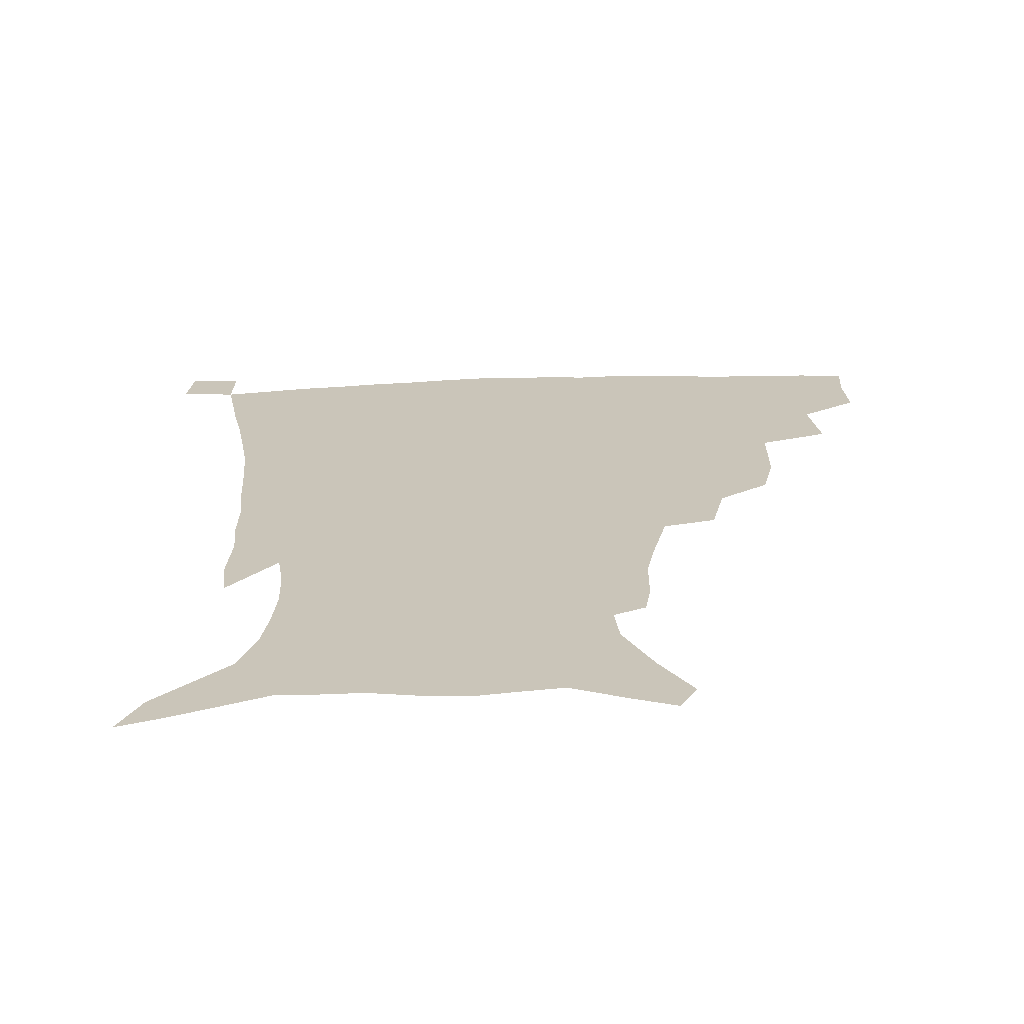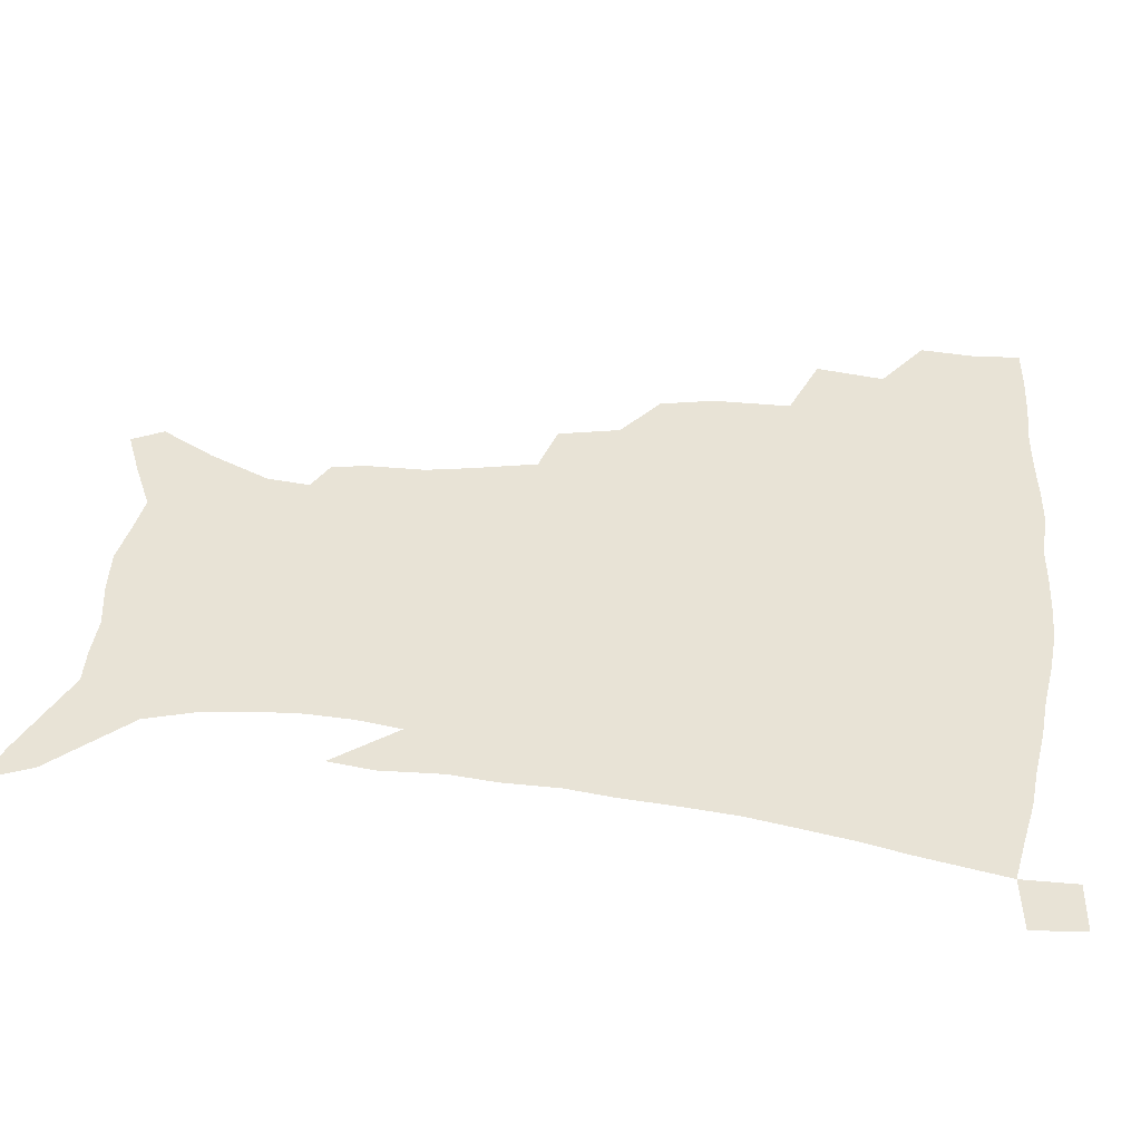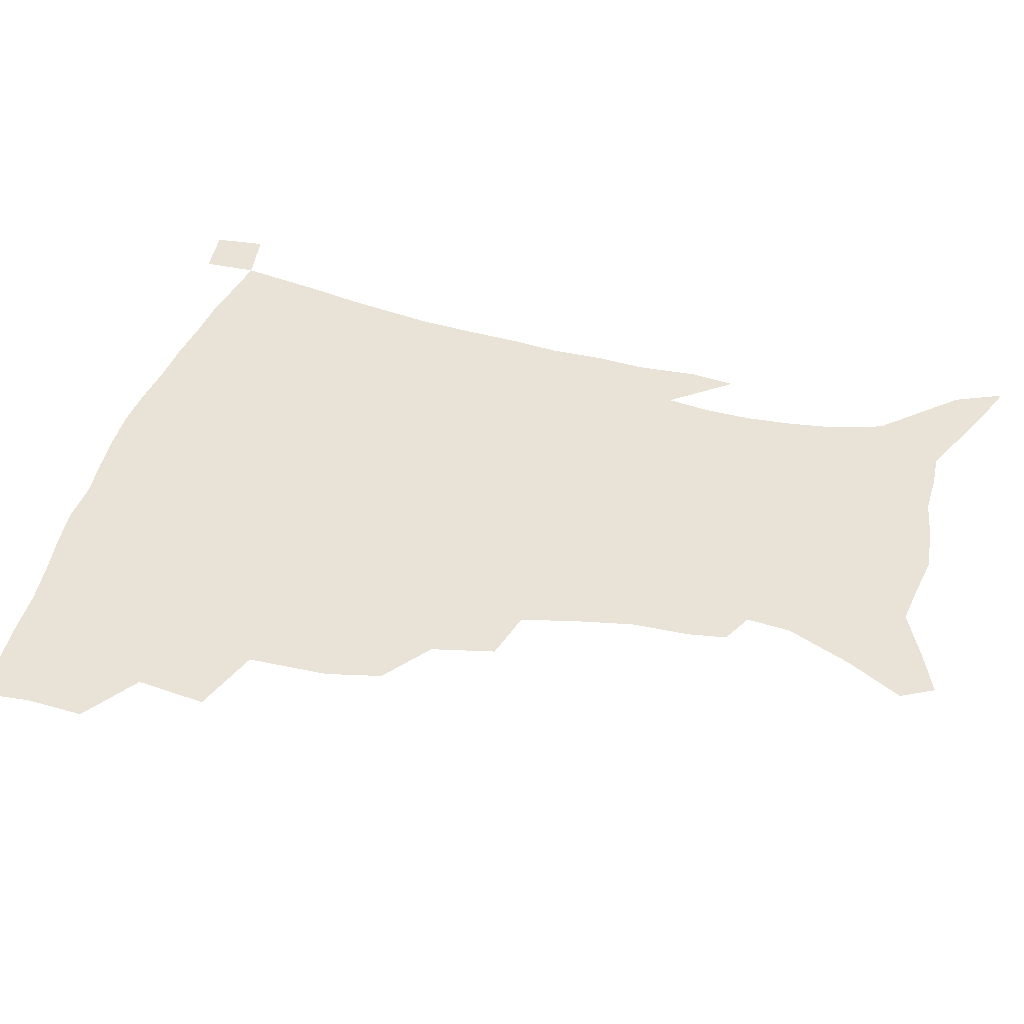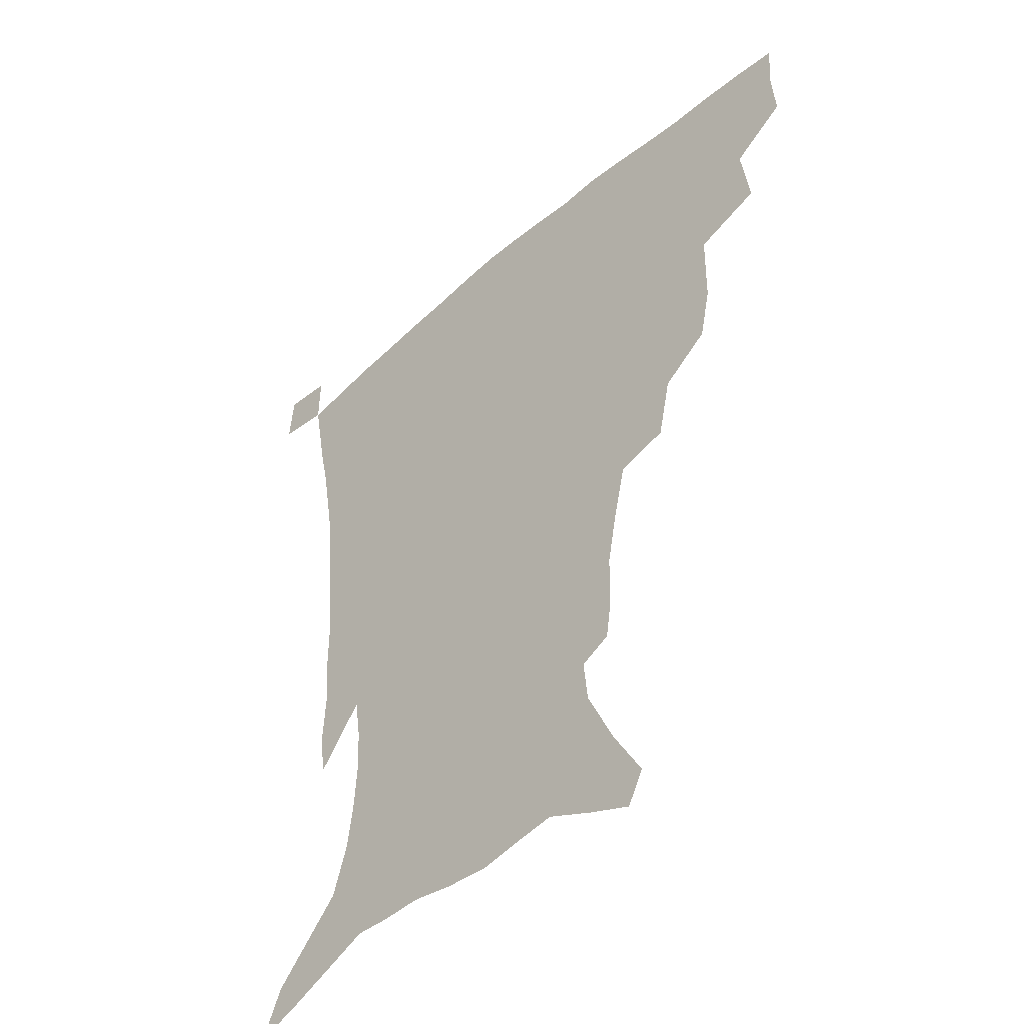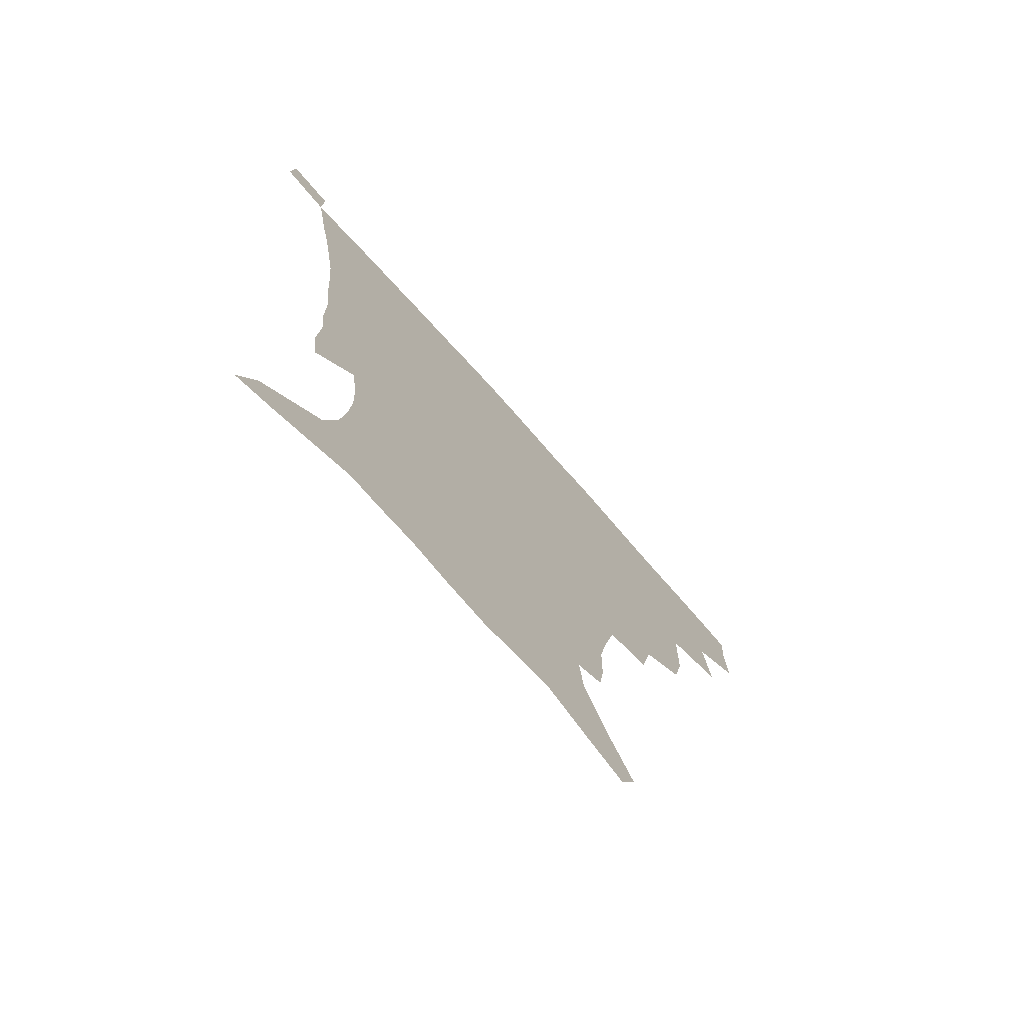
<metadata>
{"format":"obj","ext":"obj","renderer":"f3d","projection":"perspective","resolution":1024,"background":"white","views":[{"elev":-69.0,"azim":-178.3,"up":"+Y"},{"elev":41.8,"azim":97.2,"up":"+Z"},{"elev":41.8,"azim":-74.6,"up":"+Z"},{"elev":-46.0,"azim":-135.0,"up":"+Y"},{"elev":-74.1,"azim":131.6,"up":"+Y"}]}
</metadata>
<code>
v 436.6 397.8 0
v 437.9 416.9 0
v 436.7 432.9 0
v 452.5 360.7 0
v 455.7 384.4 0
v 454.6 401.6 0
v 453.7 418.1 0
v 452.2 434.7 0
v 480.1 306.5 0
v 476 324.9 0
v 475.6 352.2 0
v 474 371.2 0
v 473.1 388.4 0
v 470.8 403.9 0
v 469.2 419.7 0
v 467.7 435.8 0
v 501.4 272.7 0
v 496.7 293.9 0
v 494.2 317.5 0
v 492.1 337.7 0
v 491.7 359.6 0
v 490.1 375.7 0
v 488.3 390.8 0
v 486.5 405.7 0
v 485 420.8 0
v 483.8 436.2 0
v 529.2 197.6 0
v 527.2 210.6 0
v 526.9 230.1 0
v 523.7 246.7 0
v 518.9 268 0
v 513.6 286.9 0
v 512.3 313.1 0
v 509.7 329.9 0
v 507.3 345.6 0
v 506.1 362.9 0
v 504.7 378.1 0
v 502.9 392.6 0
v 501.3 407.2 0
v 499.9 422.1 0
v 498.7 437.7 0
v 517.4 135.9 0
v 528.3 155 0
v 538.3 177 0
v 539.8 192.1 0
v 539.8 211.7 0
v 538.1 226.8 0
v 536.1 244.2 0
v 532.8 262 0
v 529.2 279.3 0
v 525.9 296.6 0
v 524.7 318.7 0
v 522.7 334.1 0
v 521.6 350.8 0
v 520 365.2 0
v 519.1 380.1 0
v 517.2 394.2 0
v 515.9 408.6 0
v 514.6 423 0
v 513.2 439.8 0
v 523.2 125 0
v 534.5 144.9 0
v 543.8 165.3 0
v 548.7 184 0
v 549.4 201 0
v 549.9 223.2 0
v 548 238.6 0
v 545.5 253.1 0
v 542.5 267.4 0
v 540 285.8 0
v 538.6 305.8 0
v 537.1 322.4 0
v 535.9 338.1 0
v 535.2 353.8 0
v 534.2 367.8 0
v 533.7 382 0
v 531.9 395.6 0
v 530.5 409.9 0
v 529 425.1 0
v 527.5 441.2 0
v 538.6 131.4 0
v 550.5 153.8 0
v 558 176.2 0
v 559.1 191.5 0
v 559.1 207.5 0
v 559.2 230.1 0
v 557.6 245 0
v 555.9 261.9 0
v 553.4 274.9 0
v 551.6 292.2 0
v 550.6 310.6 0
v 549.6 326.1 0
v 549.1 341.6 0
v 548.4 355.8 0
v 548 369.9 0
v 547.1 383 0
v 546.1 396.4 0
v 545.6 410.2 0
v 544.3 424.7 0
v 542.6 440.4 0
v 555.7 139.4 0
v 565 161.7 0
v 567.9 178.4 0
v 568.8 195.1 0
v 569.4 215.6 0
v 568.5 231.5 0
v 567.3 249 0
v 565.9 264.4 0
v 564.2 280.1 0
v 563.2 297.4 0
v 562.6 314.1 0
v 561.6 326.9 0
v 561.6 343.4 0
v 561.6 357.8 0
v 561.3 370.9 0
v 560.4 383.6 0
v 560.3 397.2 0
v 559.7 410.7 0
v 558.4 425.2 0
v 556.6 441.8 0
v 569.3 137.5 0
v 576.7 163.9 0
v 578.7 183.3 0
v 578.6 196.7 0
v 578.8 217.7 0
v 578.3 233.8 0
v 577.2 249.4 0
v 576.2 265.4 0
v 575.1 279.9 0
v 574.4 296.9 0
v 574 314.8 0
v 574.3 331.2 0
v 573.9 343.9 0
v 574.1 358 0
v 574.5 371.6 0
v 574.3 384.3 0
v 574.6 397.6 0
v 574.1 410.8 0
v 572.3 426.3 0
v 570.4 442.8 0
v 584.2 135.2 0
v 588.2 164.3 0
v 588.8 184 0
v 589.1 204.2 0
v 588.7 219.9 0
v 588.2 238.4 0
v 587.5 252.3 0
v 586.8 270.4 0
v 586.6 284.8 0
v 585.9 300.1 0
v 585.8 317.2 0
v 586 332 0
v 586.5 345.5 0
v 586.9 359.9 0
v 587.2 371.6 0
v 588.3 385.3 0
v 588.1 397.9 0
v 587.8 410.9 0
v 586.2 426.8 0
v 584.4 443.2 0
v 600.2 136.7 0
v 599.8 163.3 0
v 599.2 183.9 0
v 599 200.8 0
v 598.6 218.2 0
v 598 236.1 0
v 597.5 253.5 0
v 597.6 267.5 0
v 597 286.6 0
v 597.2 300.5 0
v 597.2 316.8 0
v 597.8 329.7 0
v 598.4 345.5 0
v 599.2 358.6 0
v 600.5 372.8 0
v 601.2 385.5 0
v 601.6 398.1 0
v 601.2 411.9 0
v 600.3 426.7 0
v 599.1 442 0
v 615.6 139.5 0
v 612.3 159.9 0
v 609.7 182.5 0
v 608.7 200.4 0
v 608.2 218.6 0
v 607.8 236.6 0
v 607.8 251.1 0
v 607.9 267.9 0
v 608 283.4 0
v 608.2 299.5 0
v 608.5 315 0
v 609.5 332 0
v 610.3 344.7 0
v 611.4 357.4 0
v 612.7 372.1 0
v 613.8 385 0
v 614.9 397.6 0
v 616.1 410.7 0
v 615.8 424.8 0
v 614.7 440.1 0
v 629.7 139.2 0
v 623.8 160.1 0
v 621.3 176.7 0
v 618.8 197 0
v 617.4 219.3 0
v 617.3 235.7 0
v 617.9 249.6 0
v 618 267.5 0
v 619.2 279.5 0
v 619.3 296 0
v 620 311.1 0
v 620.4 330.6 0
v 621.8 344.5 0
v 623.4 356.5 0
v 625 370.1 0
v 626.5 383.3 0
v 628.1 396.5 0
v 630 409.8 0
v 630.2 423.6 0
v 629.4 439 0
v 642.2 139.9 0
v 636.1 157.3 0
v 630.7 178 0
v 628.9 193.8 0
v 627.6 212.8 0
v 627.4 230 0
v 628.7 243.5 0
v 628.7 261.8 0
v 629.4 277.7 0
v 630.1 293.4 0
v 631 309 0
v 632.5 323.8 0
v 633.2 340.9 0
v 635.3 353.7 0
v 637.2 367.8 0
v 639.1 382.7 0
v 641.1 395 0
v 643 408.7 0
v 644.4 421.9 0
v 644.6 437 0
v 658 133 0
v 649.3 152.4 0
v 642.8 171.8 0
v 639.7 188.2 0
v 637.1 208.4 0
v 637.4 223.2 0
v 638.5 238.3 0
v 639.2 255.7 0
v 639.9 272.8 0
v 641.4 287.1 0
v 641.8 304.9 0
v 643.8 318.6 0
v 644.8 335.7 0
v 647.1 350 0
v 649.4 363.8 0
v 651.4 379.5 0
v 654 393.4 0
v 656.2 407 0
v 658.1 420.4 0
v 659.1 435.7 0
v 673.2 126.3 0
v 664.1 145.5 0
v 657 162.9 0
v 651.5 180.5 0
v 649.4 196.5 0
v 648.3 212.7 0
v 648.9 228.7 0
v 651.1 244.2 0
v 652.6 260.5 0
v 653.1 278.2 0
v 653.7 295.6 0
v 655.2 311.4 0
v 658.2 324.7 0
v 658.8 344.3 0
v 661.1 360.2 0
v 663.3 377 0
v 666.9 390 0
v 669.5 404.7 0
v 671.9 418.6 0
v 674.1 433 0
v 688 120.8 0
v 680.8 137.3 0
v 667.4 223.1 0
v 669.3 238.9 0
v 668.2 260.3 0
v 669.6 276.5 0
v 669.5 295.7 0
v 671.3 312.1 0
v 672.5 330.9 0
v 674.1 349.9 0
v 676.9 367.1 0
v 679.9 384.9 0
v 683.3 400.6 0
v 686.1 416 0
v 688.7 430.7 0
v 688.4 449.4 0
v 707.6 433.4 0
v 706 451.2 0
f 5 6 1
f 1 6 2
f 6 7 2
f 2 7 3
f 7 8 3
f 11 12 4
f 4 12 5
f 12 13 5
f 5 13 6
f 13 14 6
f 6 14 7
f 14 15 7
f 7 15 8
f 15 16 8
f 18 19 9
f 9 19 10
f 19 20 10
f 10 20 11
f 20 21 11
f 11 21 12
f 21 22 12
f 12 22 13
f 22 23 13
f 13 23 14
f 23 24 14
f 14 24 15
f 24 25 15
f 15 25 16
f 25 26 16
f 31 32 17
f 17 32 18
f 32 33 18
f 18 33 19
f 33 34 19
f 19 34 20
f 34 35 20
f 20 35 21
f 35 36 21
f 21 36 22
f 36 37 22
f 22 37 23
f 37 38 23
f 23 38 24
f 38 39 24
f 24 39 25
f 39 40 25
f 25 40 26
f 40 41 26
f 45 46 27
f 27 46 28
f 46 47 28
f 28 47 29
f 47 48 29
f 29 48 30
f 48 49 30
f 30 49 31
f 49 50 31
f 31 50 32
f 50 51 32
f 32 51 33
f 51 52 33
f 33 52 34
f 52 53 34
f 34 53 35
f 53 54 35
f 35 54 36
f 54 55 36
f 36 55 37
f 55 56 37
f 37 56 38
f 56 57 38
f 38 57 39
f 57 58 39
f 39 58 40
f 58 59 40
f 40 59 41
f 59 60 41
f 61 62 42
f 42 62 43
f 62 63 43
f 43 63 44
f 63 64 44
f 44 64 45
f 64 65 45
f 45 65 46
f 65 66 46
f 46 66 47
f 66 67 47
f 47 67 48
f 67 68 48
f 48 68 49
f 68 69 49
f 49 69 50
f 69 70 50
f 50 70 51
f 70 71 51
f 51 71 52
f 71 72 52
f 52 72 53
f 72 73 53
f 53 73 54
f 73 74 54
f 54 74 55
f 74 75 55
f 55 75 56
f 75 76 56
f 56 76 57
f 76 77 57
f 57 77 58
f 77 78 58
f 58 78 59
f 78 79 59
f 59 79 60
f 79 80 60
f 61 81 62
f 81 82 62
f 62 82 63
f 82 83 63
f 63 83 64
f 83 84 64
f 64 84 65
f 84 85 65
f 65 85 66
f 85 86 66
f 66 86 67
f 86 87 67
f 67 87 68
f 87 88 68
f 68 88 69
f 88 89 69
f 69 89 70
f 89 90 70
f 70 90 71
f 90 91 71
f 71 91 72
f 91 92 72
f 72 92 73
f 92 93 73
f 73 93 74
f 93 94 74
f 74 94 75
f 94 95 75
f 75 95 76
f 95 96 76
f 76 96 77
f 96 97 77
f 77 97 78
f 97 98 78
f 78 98 79
f 98 99 79
f 79 99 80
f 99 100 80
f 81 101 82
f 101 102 82
f 82 102 83
f 102 103 83
f 83 103 84
f 103 104 84
f 84 104 85
f 104 105 85
f 85 105 86
f 105 106 86
f 86 106 87
f 106 107 87
f 87 107 88
f 107 108 88
f 88 108 89
f 108 109 89
f 89 109 90
f 109 110 90
f 90 110 91
f 110 111 91
f 91 111 92
f 111 112 92
f 92 112 93
f 112 113 93
f 93 113 94
f 113 114 94
f 94 114 95
f 114 115 95
f 95 115 96
f 115 116 96
f 96 116 97
f 116 117 97
f 97 117 98
f 117 118 98
f 98 118 99
f 118 119 99
f 99 119 100
f 119 120 100
f 101 121 102
f 121 122 102
f 102 122 103
f 122 123 103
f 103 123 104
f 123 124 104
f 104 124 105
f 124 125 105
f 105 125 106
f 125 126 106
f 106 126 107
f 126 127 107
f 107 127 108
f 127 128 108
f 108 128 109
f 128 129 109
f 109 129 110
f 129 130 110
f 110 130 111
f 130 131 111
f 111 131 112
f 131 132 112
f 112 132 113
f 132 133 113
f 113 133 114
f 133 134 114
f 114 134 115
f 134 135 115
f 115 135 116
f 135 136 116
f 116 136 117
f 136 137 117
f 117 137 118
f 137 138 118
f 118 138 119
f 138 139 119
f 119 139 120
f 139 140 120
f 121 141 122
f 141 142 122
f 122 142 123
f 142 143 123
f 123 143 124
f 143 144 124
f 124 144 125
f 144 145 125
f 125 145 126
f 145 146 126
f 126 146 127
f 146 147 127
f 127 147 128
f 147 148 128
f 128 148 129
f 148 149 129
f 129 149 130
f 149 150 130
f 130 150 131
f 150 151 131
f 131 151 132
f 151 152 132
f 132 152 133
f 152 153 133
f 133 153 134
f 153 154 134
f 134 154 135
f 154 155 135
f 135 155 136
f 155 156 136
f 136 156 137
f 156 157 137
f 137 157 138
f 157 158 138
f 138 158 139
f 158 159 139
f 139 159 140
f 159 160 140
f 141 161 142
f 161 162 142
f 142 162 143
f 162 163 143
f 143 163 144
f 163 164 144
f 144 164 145
f 164 165 145
f 145 165 146
f 165 166 146
f 146 166 147
f 166 167 147
f 147 167 148
f 167 168 148
f 148 168 149
f 168 169 149
f 149 169 150
f 169 170 150
f 150 170 151
f 170 171 151
f 151 171 152
f 171 172 152
f 152 172 153
f 172 173 153
f 153 173 154
f 173 174 154
f 154 174 155
f 174 175 155
f 155 175 156
f 175 176 156
f 156 176 157
f 176 177 157
f 157 177 158
f 177 178 158
f 158 178 159
f 178 179 159
f 159 179 160
f 179 180 160
f 161 181 162
f 181 182 162
f 162 182 163
f 182 183 163
f 163 183 164
f 183 184 164
f 164 184 165
f 184 185 165
f 165 185 166
f 185 186 166
f 166 186 167
f 186 187 167
f 167 187 168
f 187 188 168
f 168 188 169
f 188 189 169
f 169 189 170
f 189 190 170
f 170 190 171
f 190 191 171
f 171 191 172
f 191 192 172
f 172 192 173
f 192 193 173
f 173 193 174
f 193 194 174
f 174 194 175
f 194 195 175
f 175 195 176
f 195 196 176
f 176 196 177
f 196 197 177
f 177 197 178
f 197 198 178
f 178 198 179
f 198 199 179
f 179 199 180
f 199 200 180
f 181 201 182
f 201 202 182
f 182 202 183
f 202 203 183
f 183 203 184
f 203 204 184
f 184 204 185
f 204 205 185
f 185 205 186
f 205 206 186
f 186 206 187
f 206 207 187
f 187 207 188
f 207 208 188
f 188 208 189
f 208 209 189
f 189 209 190
f 209 210 190
f 190 210 191
f 210 211 191
f 191 211 192
f 211 212 192
f 192 212 193
f 212 213 193
f 193 213 194
f 213 214 194
f 194 214 195
f 214 215 195
f 195 215 196
f 215 216 196
f 196 216 197
f 216 217 197
f 197 217 198
f 217 218 198
f 198 218 199
f 218 219 199
f 199 219 200
f 219 220 200
f 201 221 202
f 221 222 202
f 202 222 203
f 222 223 203
f 203 223 204
f 223 224 204
f 204 224 205
f 224 225 205
f 205 225 206
f 225 226 206
f 206 226 207
f 226 227 207
f 207 227 208
f 227 228 208
f 208 228 209
f 228 229 209
f 209 229 210
f 229 230 210
f 210 230 211
f 230 231 211
f 211 231 212
f 231 232 212
f 212 232 213
f 232 233 213
f 213 233 214
f 233 234 214
f 214 234 215
f 234 235 215
f 215 235 216
f 235 236 216
f 216 236 217
f 236 237 217
f 217 237 218
f 237 238 218
f 218 238 219
f 238 239 219
f 219 239 220
f 239 240 220
f 221 241 222
f 241 242 222
f 222 242 223
f 242 243 223
f 223 243 224
f 243 244 224
f 224 244 225
f 244 245 225
f 225 245 226
f 245 246 226
f 226 246 227
f 246 247 227
f 227 247 228
f 247 248 228
f 228 248 229
f 248 249 229
f 229 249 230
f 249 250 230
f 230 250 231
f 250 251 231
f 231 251 232
f 251 252 232
f 232 252 233
f 252 253 233
f 233 253 234
f 253 254 234
f 234 254 235
f 254 255 235
f 235 255 236
f 255 256 236
f 236 256 237
f 256 257 237
f 237 257 238
f 257 258 238
f 238 258 239
f 258 259 239
f 239 259 240
f 259 260 240
f 241 261 242
f 261 262 242
f 242 262 243
f 262 263 243
f 243 263 244
f 263 264 244
f 244 264 245
f 264 265 245
f 245 265 246
f 265 266 246
f 246 266 247
f 266 267 247
f 247 267 248
f 267 268 248
f 248 268 249
f 268 269 249
f 249 269 250
f 269 270 250
f 250 270 251
f 270 271 251
f 251 271 252
f 271 272 252
f 252 272 253
f 272 273 253
f 253 273 254
f 273 274 254
f 254 274 255
f 274 275 255
f 255 275 256
f 275 276 256
f 256 276 257
f 276 277 257
f 257 277 258
f 277 278 258
f 258 278 259
f 278 279 259
f 259 279 260
f 279 280 260
f 261 281 262
f 281 282 262
f 262 282 263
f 268 283 269
f 283 284 269
f 269 284 270
f 284 285 270
f 270 285 271
f 285 286 271
f 271 286 272
f 286 287 272
f 272 287 273
f 287 288 273
f 273 288 274
f 288 289 274
f 274 289 275
f 289 290 275
f 275 290 276
f 290 291 276
f 276 291 277
f 291 292 277
f 277 292 278
f 292 293 278
f 278 293 279
f 293 294 279
f 279 294 280
f 294 295 280
f 295 297 296
f 297 298 296

</code>
